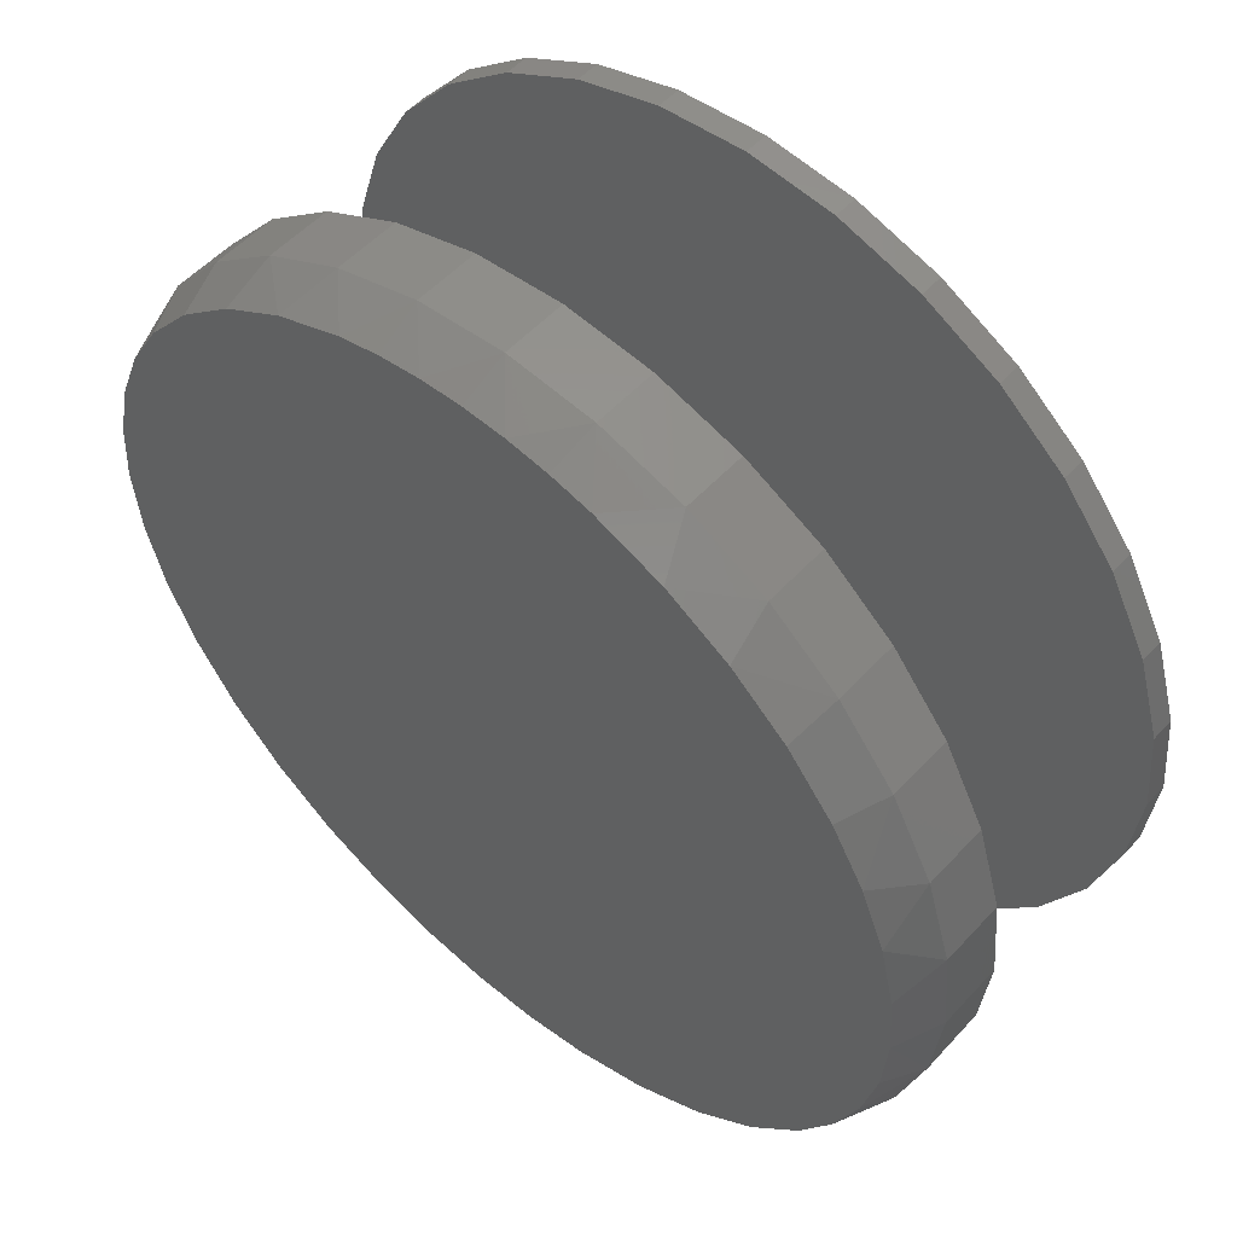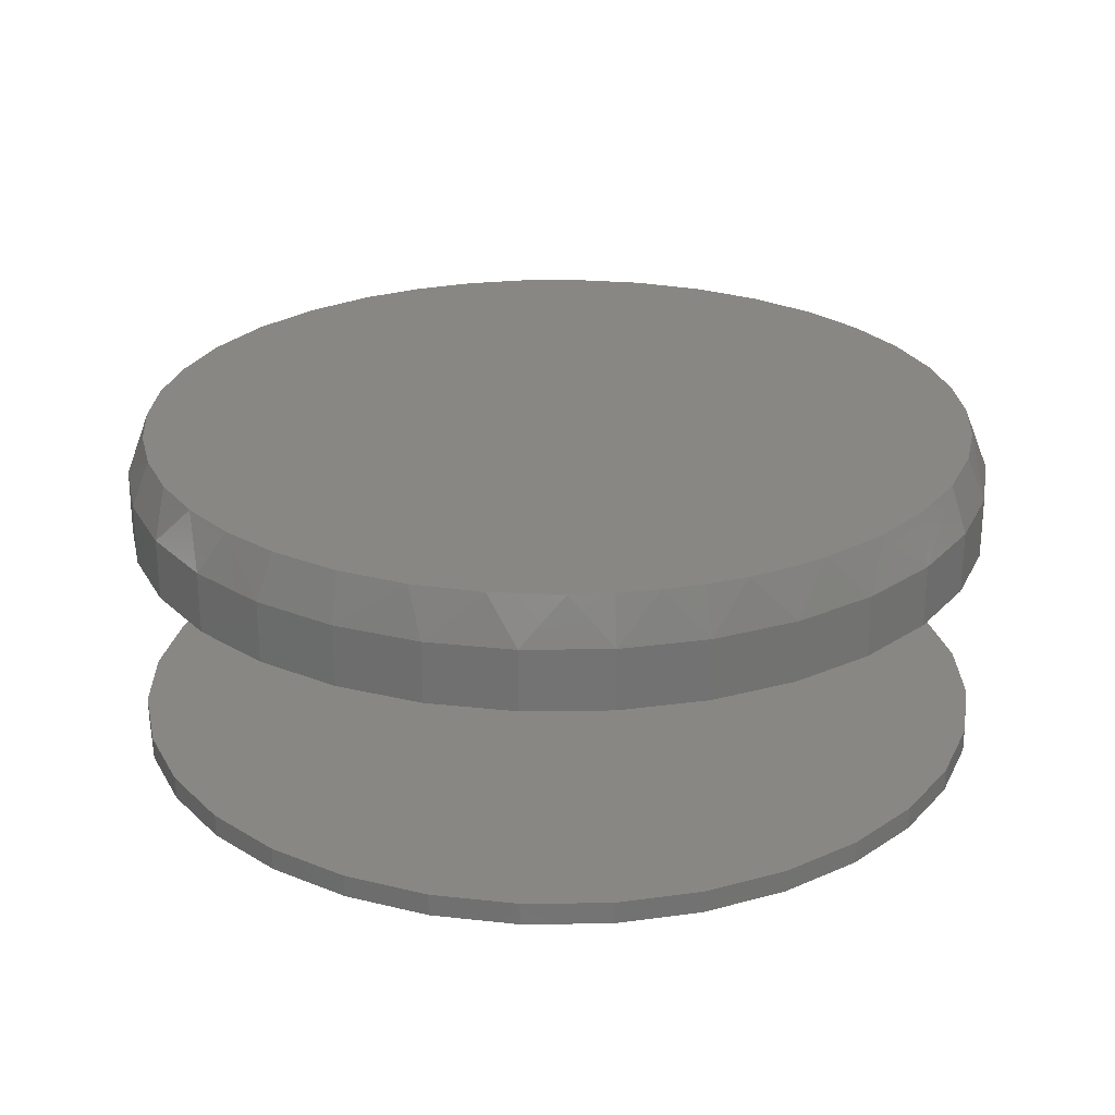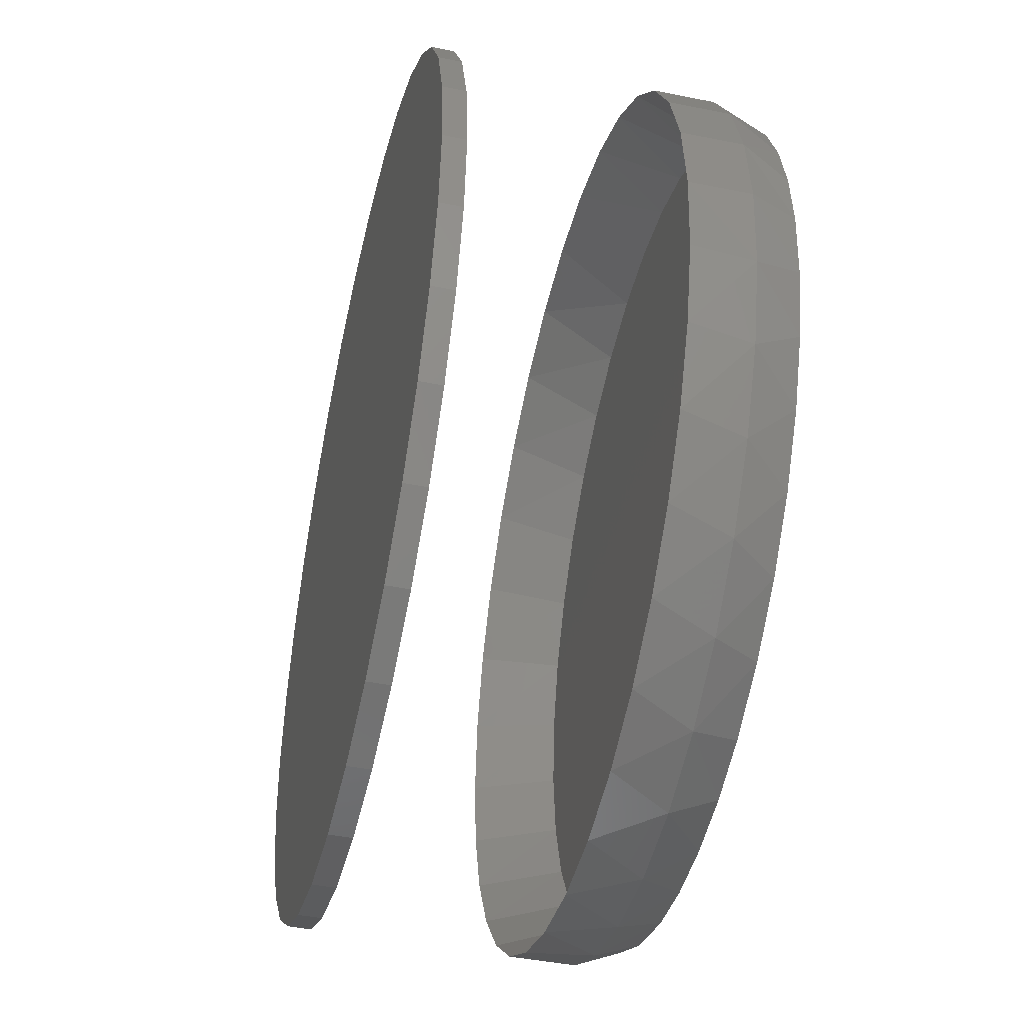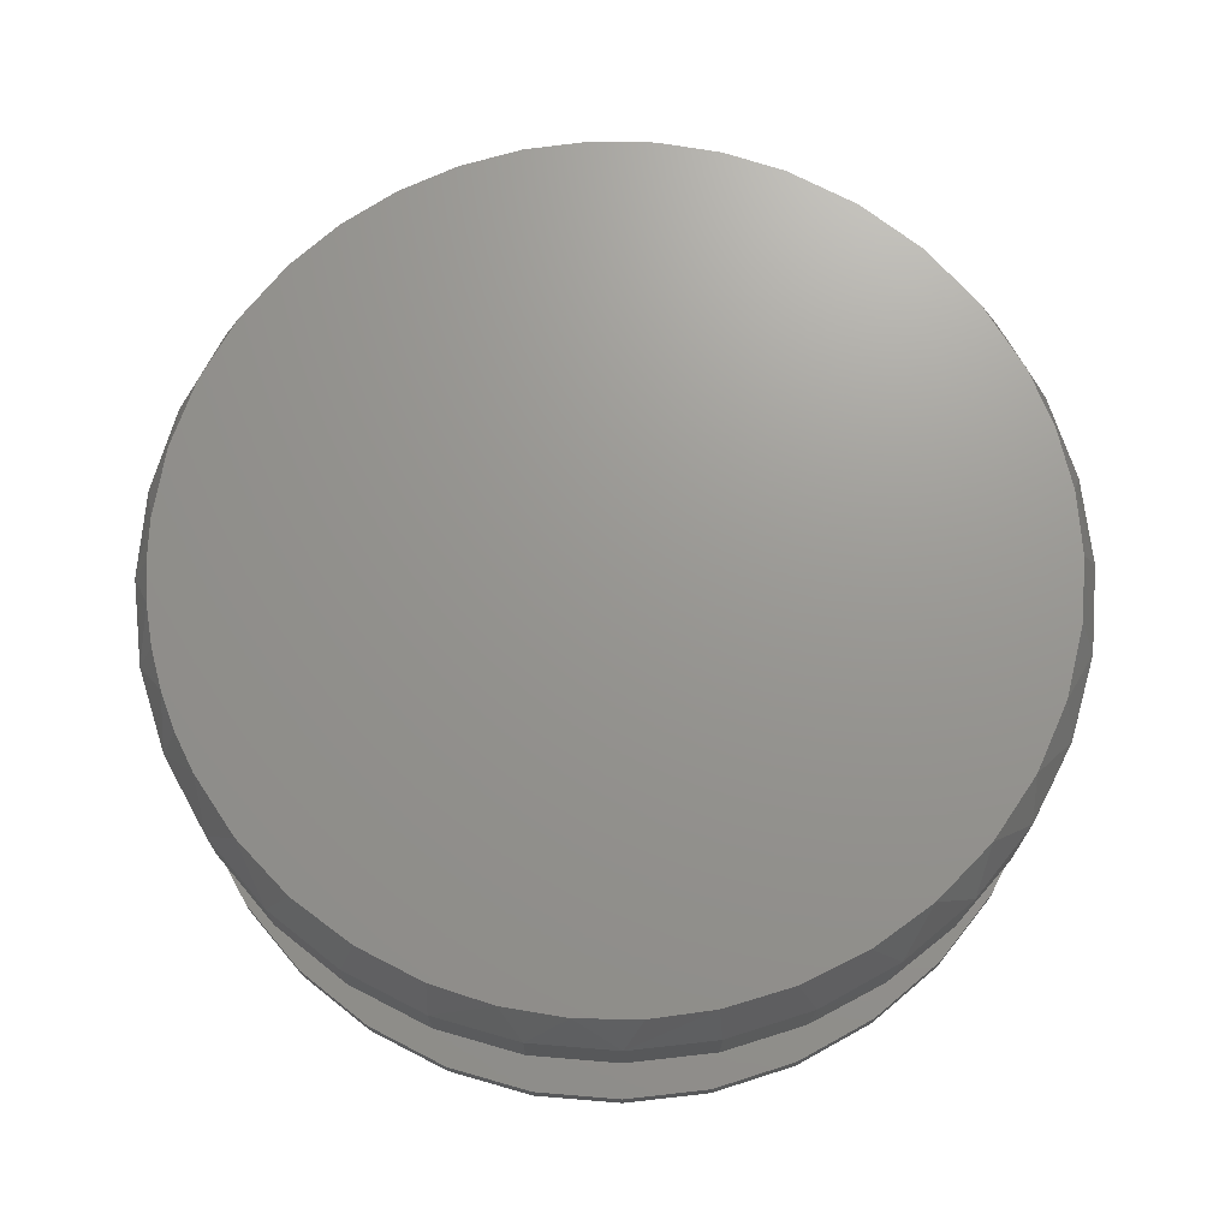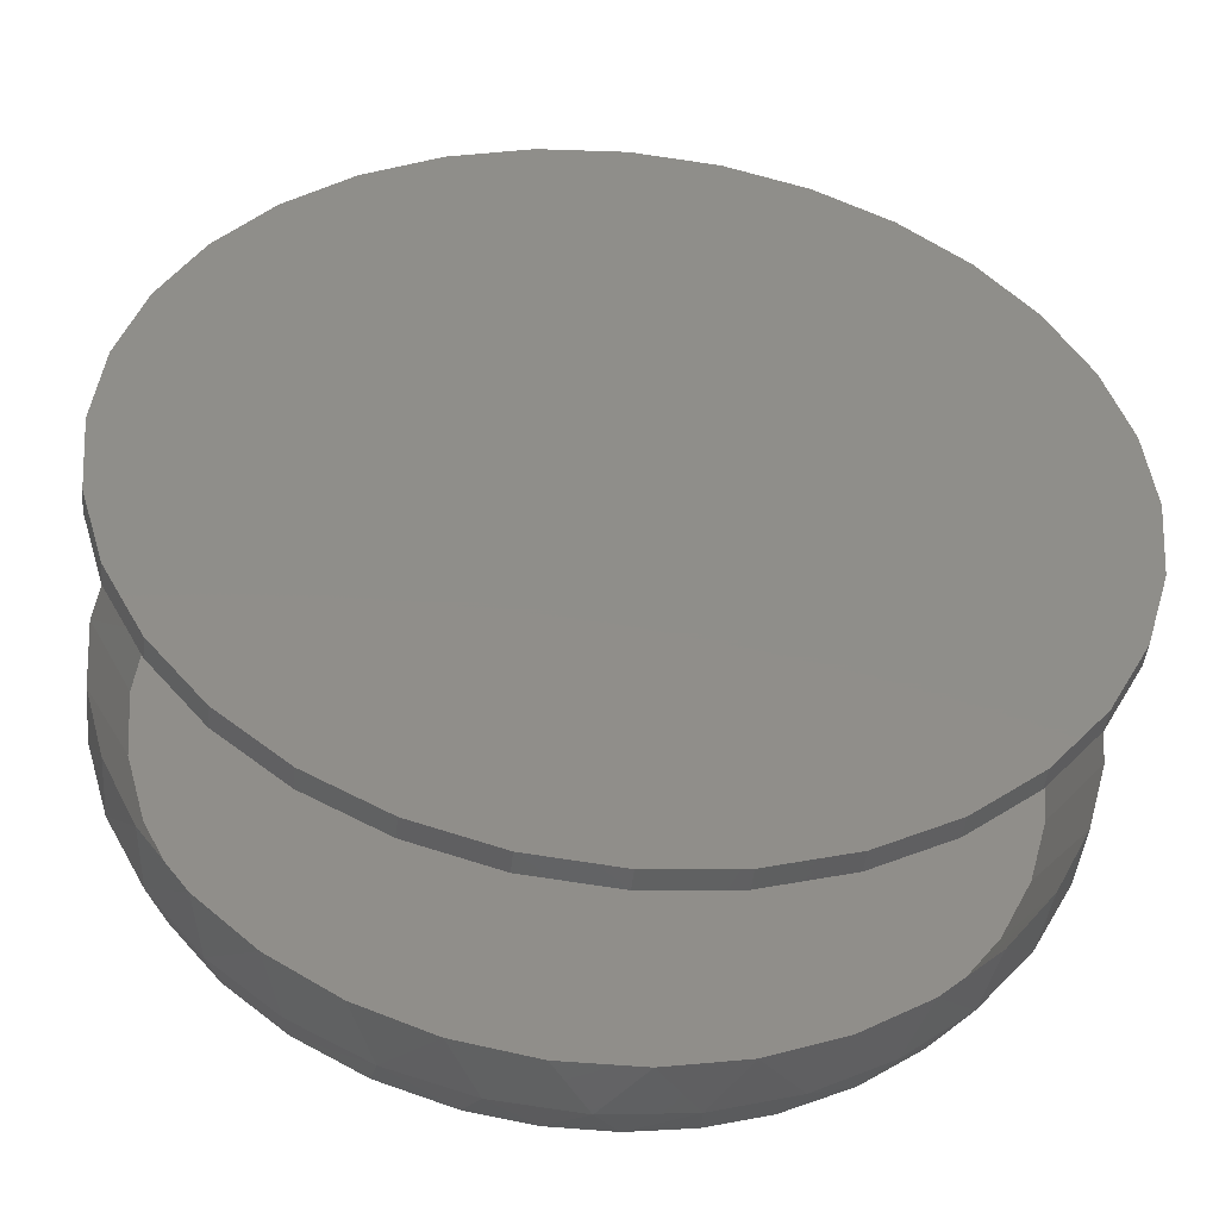
<metadata>
{"format":"stl","ext":"stl","renderer":"f3d","projection":"perspective","resolution":1024,"background":"white","views":[{"elev":53.9,"azim":-138.5,"up":"+Z"},{"elev":25.5,"azim":-18.0,"up":"+Y"},{"elev":-45.4,"azim":76.9,"up":"+Z"},{"elev":70.5,"azim":77.9,"up":"+Y"},{"elev":-46.6,"azim":-6.1,"up":"+Z"}]}
</metadata>
<code>
# stl→obj: 204 verts, 400 faces
v -0.75 -0.07812 9.281e-17
v -0.75 -0.1833 5.393e-12
v -0.7354 -0.07812 0.1479
v -0.7354 -0.1833 0.1479
v -0.6923 -0.07812 0.29
v -0.6923 -0.1833 0.29
v -0.6223 -0.07812 0.4211
v -0.6223 -0.1833 0.4211
v -0.528 -0.07812 0.5359
v -0.528 -0.1833 0.5359
v -0.4132 -0.07812 0.6302
v -0.4132 -0.1833 0.6302
v -0.2821 -0.07812 0.7002
v -0.2821 -0.1833 0.7002
v -0.14 -0.07812 0.7433
v -0.14 -0.1833 0.7433
v 0.007895 -0.07812 0.7579
v 0.007895 -0.1833 0.7579
v 0.1558 -0.07812 0.7433
v 0.1558 -0.1833 0.7433
v 0.2979 -0.07812 0.7002
v 0.2979 -0.1833 0.7002
v 0.429 -0.07812 0.6302
v 0.429 -0.1833 0.6302
v 0.5438 -0.07812 0.5359
v 0.5438 -0.1833 0.5359
v 0.6381 -0.07812 0.4211
v 0.6381 -0.1833 0.4211
v 0.7081 -0.07812 0.29
v 0.7081 -0.1833 0.29
v 0.7512 -0.07812 0.1479
v 0.7512 -0.1833 0.1479
v 0.7658 -0.07812 -2.784e-16
v 0.7658 -0.1833 -9.282e-17
v -0.75 -0.5312 9.281e-17
v -0.75 -0.5703 9.281e-17
v -0.7354 -0.5312 0.1479
v -0.7354 -0.5703 0.1479
v -0.6923 -0.5312 0.29
v -0.6923 -0.5703 0.29
v -0.6223 -0.5312 0.4211
v -0.6223 -0.5703 0.4211
v -0.528 -0.5312 0.5359
v -0.528 -0.5703 0.5359
v -0.4132 -0.5312 0.6302
v -0.4132 -0.5703 0.6302
v -0.2821 -0.5312 0.7002
v -0.2821 -0.5703 0.7002
v -0.14 -0.5312 0.7433
v -0.14 -0.5703 0.7433
v 0.007895 -0.5312 0.7579
v 0.007895 -0.5703 0.7579
v 0.1558 -0.5312 0.7433
v 0.1558 -0.5703 0.7433
v 0.2979 -0.5312 0.7002
v 0.2979 -0.5703 0.7002
v 0.429 -0.5312 0.6302
v 0.429 -0.5703 0.6302
v 0.5438 -0.5312 0.5359
v 0.5438 -0.5703 0.5359
v 0.6381 -0.5312 0.4211
v 0.6381 -0.5703 0.4211
v 0.7081 -0.5312 0.29
v 0.7081 -0.5703 0.29
v 0.7512 -0.5312 0.1479
v 0.7512 -0.5703 0.1479
v 0.7658 -0.5312 -9.282e-17
v 0.7658 -0.5703 -9.282e-17
v 0.7512 -0.07812 -0.1479
v 0.7146 -0.1833 -0.2738
v 0.7081 -0.07812 -0.29
v 0.6523 -0.1833 -0.399
v 0.6381 -0.07812 -0.4211
v 0.568 -0.1833 -0.5106
v 0.5438 -0.07812 -0.5359
v 0.4646 -0.1833 -0.6048
v 0.429 -0.07812 -0.6302
v 0.3457 -0.1833 -0.6784
v 0.2979 -0.07812 -0.7002
v 0.2153 -0.1833 -0.729
v 0.1558 -0.07812 -0.7433
v 0.07782 -0.1833 -0.7547
v 0.007895 -0.07812 -0.7579
v -0.06203 -0.1833 -0.7547
v -0.14 -0.07812 -0.7433
v -0.1995 -0.1833 -0.729
v -0.2821 -0.07812 -0.7002
v -0.3299 -0.1833 -0.6784
v -0.4132 -0.07812 -0.6302
v -0.4488 -0.1833 -0.6048
v -0.528 -0.07812 -0.5359
v -0.5522 -0.1833 -0.5106
v -0.6223 -0.07812 -0.4211
v -0.6365 -0.1833 -0.399
v -0.6923 -0.07812 -0.29
v -0.6988 -0.1833 -0.2738
v -0.7354 -0.07812 -0.1479
v 0.7529 -0.1833 -0.1393
v -0.7371 -0.1833 -0.1393
v 0.7512 -0.5312 -0.1479
v 0.7512 -0.5703 -0.1479
v 0.7081 -0.5312 -0.29
v 0.7081 -0.5703 -0.29
v 0.6381 -0.5312 -0.4211
v 0.6381 -0.5703 -0.4211
v 0.5438 -0.5312 -0.5359
v 0.5438 -0.5703 -0.5359
v 0.429 -0.5312 -0.6302
v 0.429 -0.5703 -0.6302
v 0.2979 -0.5312 -0.7002
v 0.2979 -0.5703 -0.7002
v 0.1558 -0.5312 -0.7433
v 0.1558 -0.5703 -0.7433
v 0.007895 -0.5312 -0.7579
v 0.007895 -0.5703 -0.7579
v -0.14 -0.5312 -0.7433
v -0.14 -0.5703 -0.7433
v -0.2821 -0.5312 -0.7002
v -0.2821 -0.5703 -0.7002
v -0.4132 -0.5312 -0.6302
v -0.4132 -0.5703 -0.6302
v -0.528 -0.5312 -0.5359
v -0.528 -0.5703 -0.5359
v -0.6223 -0.5312 -0.4211
v -0.6223 -0.5703 -0.4211
v -0.6923 -0.5312 -0.29
v -0.6923 -0.5703 -0.29
v -0.7354 -0.5312 -0.1479
v -0.7354 -0.5703 -0.1479
v 0.6044 -0.03906 0.3667
v 0.5277 -0.03906 0.4691
v 0.4338 -0.03906 0.5558
v 0.3258 -0.03906 0.6239
v 0.2072 -0.03906 0.6712
v -0.04608 -0.03906 0.6982
v 0.08186 -0.03906 0.6963
v -0.1725 -0.03906 0.6766
v -0.293 -0.03906 0.6322
v -0.4037 -0.03906 0.5665
v -0.5025 -0.03906 0.4793
v 0.6613 -0.03906 0.2518
v 0.6963 -0.03906 0.1282
v 0.7081 -0.03906 -1.319e-14
v -0.5833 -0.03906 0.3752
v -0.6431 -0.03906 0.2578
v -0.6799 -0.03906 0.1312
v -0.6923 -0.03906 4.087e-08
v 0.3258 -0.03906 -0.6239
v 0.2072 -0.03906 -0.6712
v 0.08186 -0.03906 -0.6963
v -0.04608 -0.03906 -0.6982
v 0.4338 -0.03906 -0.5558
v 0.5277 -0.03906 -0.4691
v 0.6044 -0.03906 -0.3667
v 0.6613 -0.03906 -0.2518
v 0.6963 -0.03906 -0.1282
v -0.5025 -0.03906 -0.4793
v -0.4037 -0.03906 -0.5665
v -0.293 -0.03906 -0.6322
v -0.1725 -0.03906 -0.6766
v -0.5833 -0.03906 -0.3752
v -0.6431 -0.03906 -0.2578
v -0.6799 -0.03906 -0.1312
v 0.007895 8.414e-17 0.7266
v 0.07901 9.204e-17 0.7232
v -0.06322 7.625e-17 0.7232
v -0.1336 6.843e-17 0.7127
v 0.1494 9.986e-17 0.7127
v 0.05412 8.928e-17 -0.7252
v -0.05581 7.707e-17 -0.7238
v 0.163 1.014e-16 -0.7099
v -0.1643 6.503e-17 -0.706
v -0.289 5.118e-17 -0.6632
v 0.2683 1.131e-16 -0.6784
v -0.404 3.842e-17 -0.5986
v 0.3832 1.258e-16 -0.6222
v -0.5054 2.716e-17 -0.5143
v 0.4864 1.373e-16 -0.5468
v -0.5899 1.778e-17 -0.4131
v 0.5749 1.471e-16 -0.4544
v -0.6453 1.163e-17 -0.3184
v 0.6458 1.55e-16 -0.348
v -0.6858 7.129e-18 -0.2164
v 0.6946 1.604e-16 -0.2375
v -0.7105 4.39e-18 -0.1094
v 0.7245 1.637e-16 -0.1204
v -0.7187 3.469e-18 4.241e-08
v 0.7345 1.648e-16 -1.742e-16
v -0.7105 4.385e-18 0.1092
v 0.7263 1.639e-16 0.1092
v -0.6859 7.111e-18 0.2159
v 0.7017 1.612e-16 0.2159
v -0.6456 1.159e-17 0.3176
v 0.6614 1.567e-16 0.3176
v -0.5905 1.771e-17 0.4122
v 0.6063 1.506e-16 0.4122
v -0.513 2.632e-17 0.5067
v 0.5288 1.42e-16 0.5067
v -0.4207 3.656e-17 0.5868
v 0.4365 1.317e-16 0.5868
v -0.3163 4.815e-17 0.6503
v 0.3321 1.201e-16 0.6503
v -0.2027 6.076e-17 0.6955
v 0.2185 1.075e-16 0.6955
f 1 2 3
f 3 2 4
f 3 4 5
f 5 4 6
f 5 6 7
f 7 6 8
f 7 8 9
f 9 8 10
f 9 10 11
f 11 10 12
f 11 12 13
f 13 12 14
f 13 14 15
f 15 14 16
f 15 16 17
f 17 16 18
f 17 18 19
f 19 18 20
f 19 20 21
f 21 20 22
f 21 22 23
f 23 22 24
f 23 24 25
f 25 24 26
f 25 26 27
f 27 26 28
f 27 28 29
f 29 28 30
f 29 30 31
f 31 30 32
f 31 32 33
f 33 32 34
f 35 36 37
f 37 36 38
f 37 38 39
f 39 38 40
f 39 40 41
f 41 40 42
f 41 42 43
f 43 42 44
f 43 44 45
f 45 44 46
f 45 46 47
f 47 46 48
f 47 48 49
f 49 48 50
f 49 50 51
f 51 50 52
f 51 52 53
f 53 52 54
f 53 54 55
f 55 54 56
f 55 56 57
f 57 56 58
f 57 58 59
f 59 58 60
f 59 60 61
f 61 60 62
f 61 62 63
f 63 62 64
f 63 64 65
f 65 64 66
f 65 66 67
f 67 66 68
f 69 70 71
f 71 70 72
f 71 72 73
f 73 72 74
f 73 74 75
f 75 74 76
f 75 76 77
f 77 76 78
f 77 78 79
f 79 78 80
f 79 80 81
f 81 80 82
f 81 82 83
f 83 82 84
f 83 84 85
f 84 86 85
f 87 85 86
f 86 88 87
f 89 87 88
f 88 90 89
f 91 89 90
f 90 92 91
f 93 91 92
f 92 94 93
f 95 93 94
f 94 96 95
f 97 95 96
f 33 34 69
f 69 34 98
f 69 98 70
f 2 1 99
f 99 1 97
f 99 97 96
f 67 68 100
f 100 68 101
f 100 101 102
f 102 101 103
f 102 103 104
f 104 103 105
f 104 105 106
f 106 105 107
f 106 107 108
f 108 107 109
f 108 109 110
f 110 109 111
f 110 111 112
f 112 111 113
f 112 113 114
f 114 113 115
f 114 115 116
f 116 115 117
f 116 117 118
f 118 117 119
f 118 119 120
f 120 119 121
f 120 121 122
f 122 121 123
f 122 123 124
f 124 123 125
f 124 125 126
f 126 125 127
f 126 127 128
f 128 127 129
f 128 129 35
f 35 129 36
f 51 53 49
f 114 116 112
f 112 116 118
f 112 118 110
f 110 118 120
f 110 120 108
f 108 120 122
f 108 122 106
f 106 122 124
f 106 124 104
f 104 124 126
f 104 126 102
f 102 126 128
f 102 128 100
f 100 128 35
f 100 35 67
f 67 35 37
f 67 37 65
f 65 37 39
f 65 39 63
f 63 39 41
f 63 41 61
f 61 41 43
f 61 43 59
f 59 43 45
f 59 45 57
f 57 45 47
f 57 47 55
f 55 47 49
f 55 49 53
f 30 28 130
f 28 26 131
f 130 28 131
f 26 24 132
f 131 26 132
f 24 22 133
f 132 24 133
f 22 20 134
f 133 22 134
f 135 136 18
f 136 20 18
f 134 20 136
f 16 137 135
f 135 18 16
f 14 138 137
f 137 16 14
f 12 139 138
f 138 14 12
f 10 140 139
f 139 12 10
f 140 10 8
f 130 141 30
f 30 141 142
f 30 142 32
f 32 142 143
f 32 143 34
f 140 8 144
f 144 8 6
f 144 6 145
f 145 6 4
f 145 4 146
f 146 4 2
f 146 2 147
f 76 148 78
f 78 148 149
f 78 149 80
f 80 149 150
f 80 150 82
f 82 150 151
f 82 151 84
f 148 76 152
f 152 76 74
f 152 74 153
f 153 74 72
f 153 72 154
f 154 72 70
f 154 70 155
f 155 70 98
f 155 98 156
f 156 98 34
f 156 34 143
f 157 90 158
f 158 90 88
f 158 88 159
f 159 88 86
f 159 86 160
f 160 86 84
f 160 84 151
f 90 157 92
f 92 157 161
f 92 161 94
f 94 161 162
f 94 162 96
f 96 162 163
f 96 163 99
f 99 163 147
f 99 147 2
f 136 135 134
f 134 135 137
f 134 137 133
f 133 137 138
f 133 138 132
f 132 138 139
f 132 139 131
f 131 139 140
f 131 140 130
f 130 140 144
f 130 144 141
f 141 144 145
f 141 145 142
f 142 145 146
f 142 146 143
f 143 146 147
f 143 147 156
f 156 147 163
f 156 163 155
f 155 163 162
f 155 162 154
f 154 162 161
f 154 161 153
f 153 161 157
f 153 157 152
f 152 157 158
f 152 158 148
f 148 158 159
f 148 159 149
f 149 159 160
f 149 160 150
f 150 160 151
f 164 165 166
f 167 166 165
f 168 167 165
f 169 170 171
f 170 172 171
f 171 172 173
f 171 173 174
f 174 173 175
f 174 175 176
f 176 175 177
f 176 177 178
f 178 177 179
f 178 179 180
f 180 179 181
f 180 181 182
f 182 181 183
f 182 183 184
f 184 183 185
f 184 185 186
f 186 185 187
f 186 187 188
f 188 187 189
f 188 189 190
f 190 189 191
f 190 191 192
f 192 191 193
f 192 193 194
f 194 193 195
f 194 195 196
f 196 195 197
f 196 197 198
f 198 197 199
f 198 199 200
f 200 199 201
f 200 201 202
f 202 201 203
f 202 203 204
f 204 203 167
f 204 167 168
f 183 95 97
f 172 85 87
f 172 87 173
f 170 83 85
f 170 85 172
f 169 171 81
f 81 83 169
f 169 83 170
f 176 77 79
f 75 178 180
f 75 77 178
f 178 77 176
f 180 182 73
f 73 75 180
f 182 184 71
f 71 73 182
f 69 71 184
f 1 187 97
f 97 187 185
f 97 185 183
f 188 33 186
f 186 33 69
f 186 69 184
f 173 87 175
f 175 87 89
f 175 89 177
f 177 89 91
f 177 91 179
f 179 91 93
f 179 93 181
f 181 93 95
f 181 95 183
f 81 171 79
f 79 171 174
f 79 174 176
f 192 29 31
f 202 21 23
f 202 23 200
f 204 19 21
f 204 21 202
f 165 17 19
f 19 168 165
f 168 19 204
f 15 166 167
f 15 17 166
f 166 17 164
f 164 17 165
f 13 203 201
f 13 15 203
f 203 15 167
f 11 13 201
f 193 191 5
f 5 7 193
f 193 7 195
f 3 5 191
f 33 188 31
f 31 188 190
f 31 190 192
f 187 1 189
f 189 1 3
f 189 3 191
f 200 23 198
f 198 23 25
f 198 25 196
f 196 25 27
f 196 27 194
f 194 27 29
f 194 29 192
f 195 7 197
f 197 7 9
f 197 9 199
f 199 9 11
f 199 11 201
f 50 54 52
f 54 50 56
f 56 50 48
f 56 48 58
f 58 48 46
f 58 46 60
f 60 46 44
f 60 44 62
f 62 44 42
f 62 42 64
f 64 42 40
f 64 40 66
f 66 40 38
f 66 38 68
f 68 38 36
f 68 36 101
f 101 36 129
f 101 129 103
f 103 129 127
f 103 127 105
f 105 127 125
f 105 125 107
f 107 125 123
f 107 123 109
f 109 123 121
f 109 121 111
f 111 121 119
f 111 119 113
f 113 119 117
f 113 117 115

</code>
